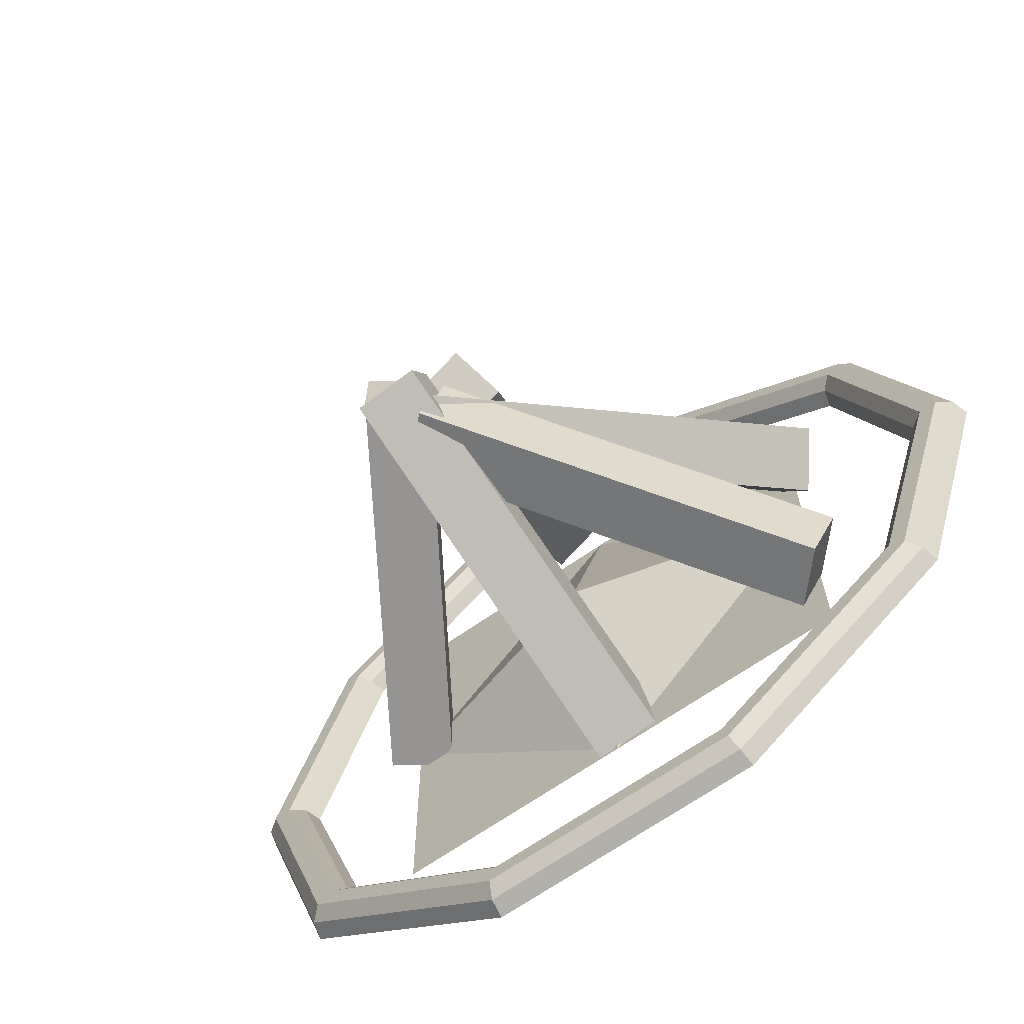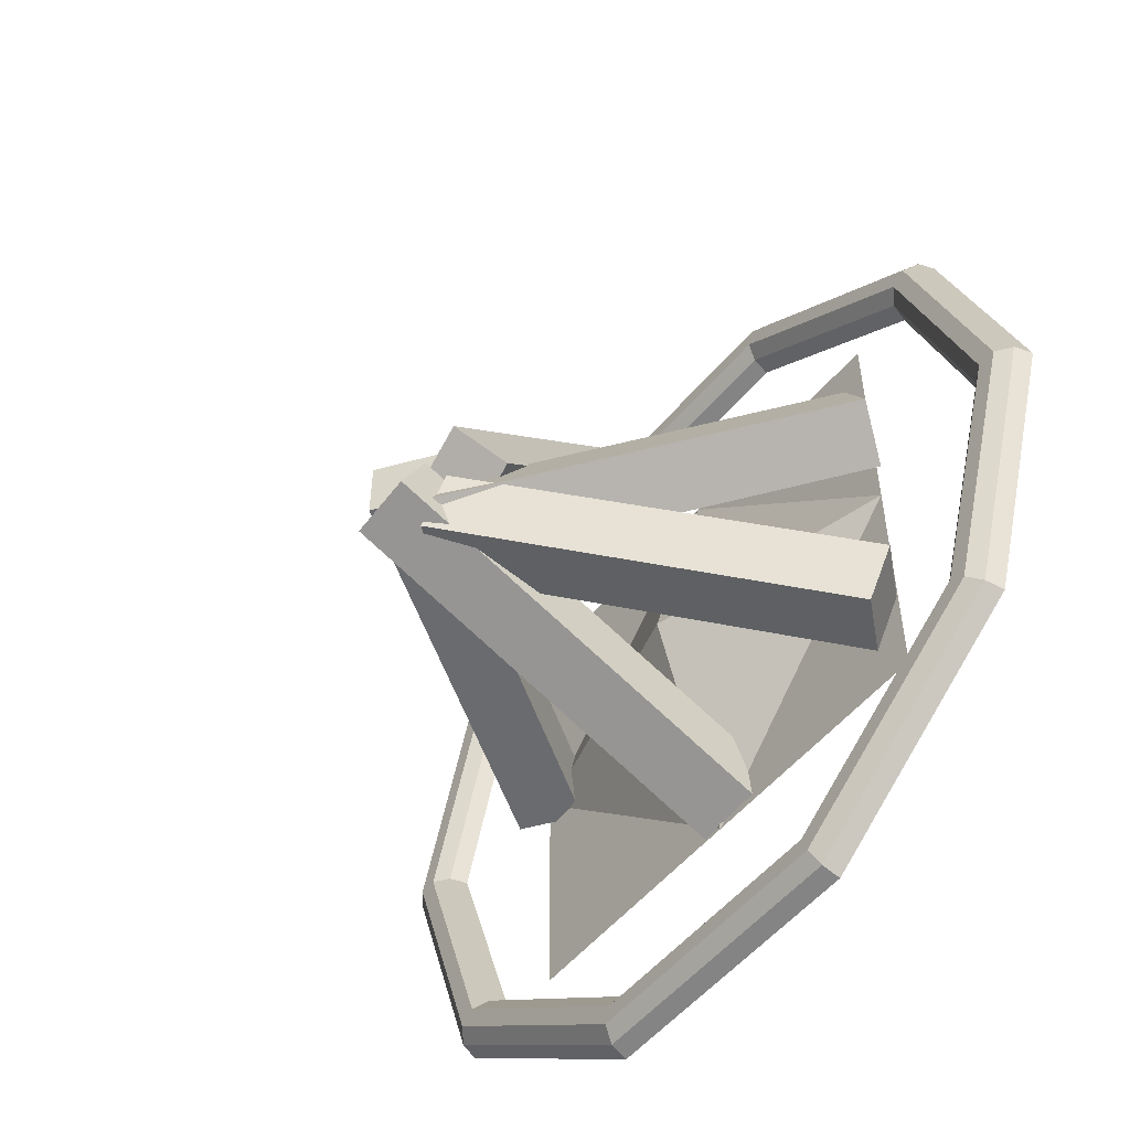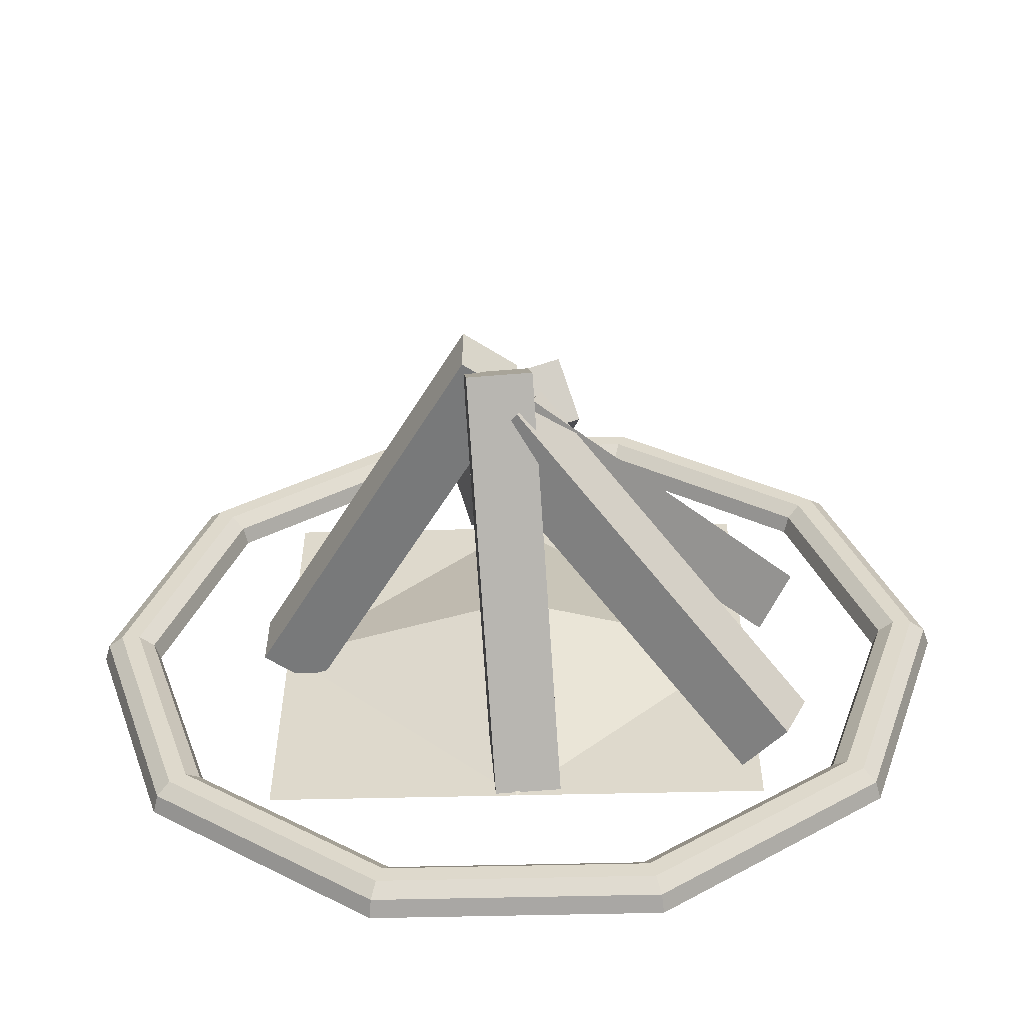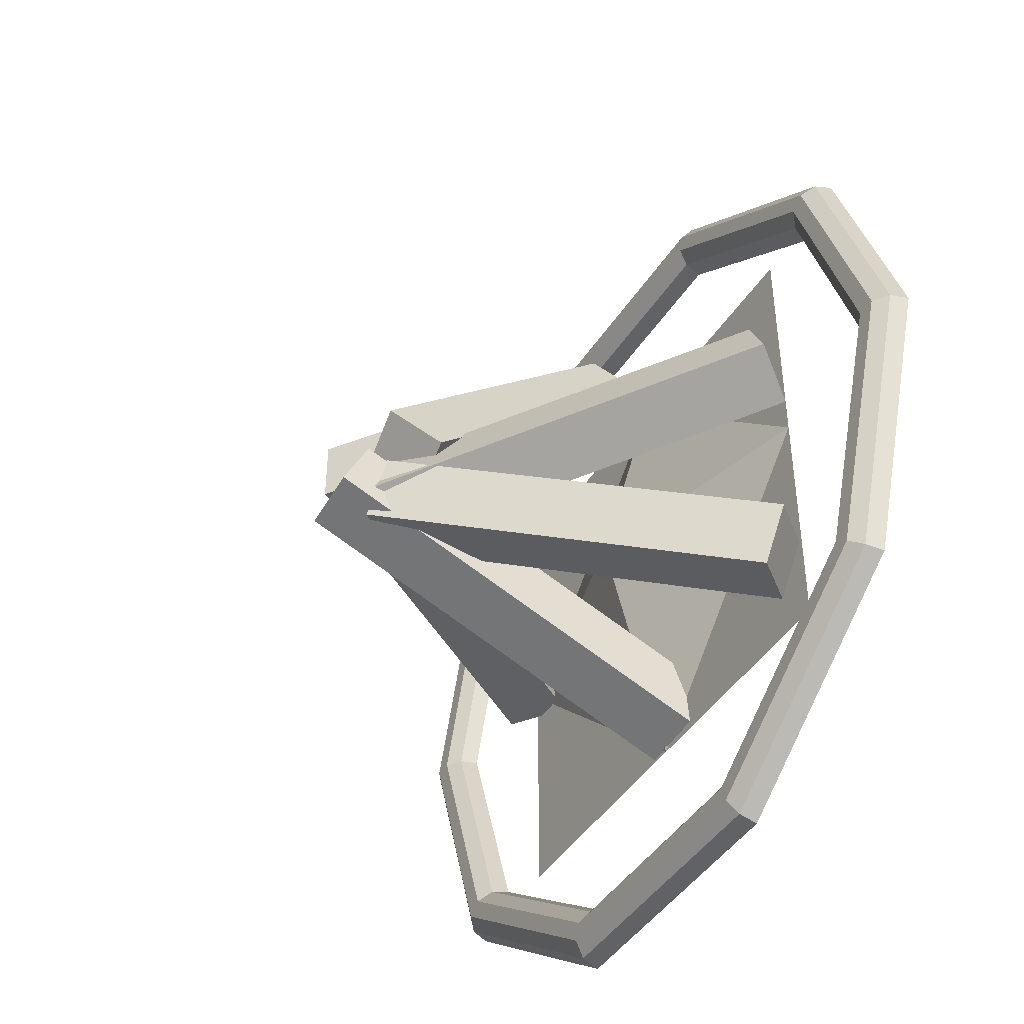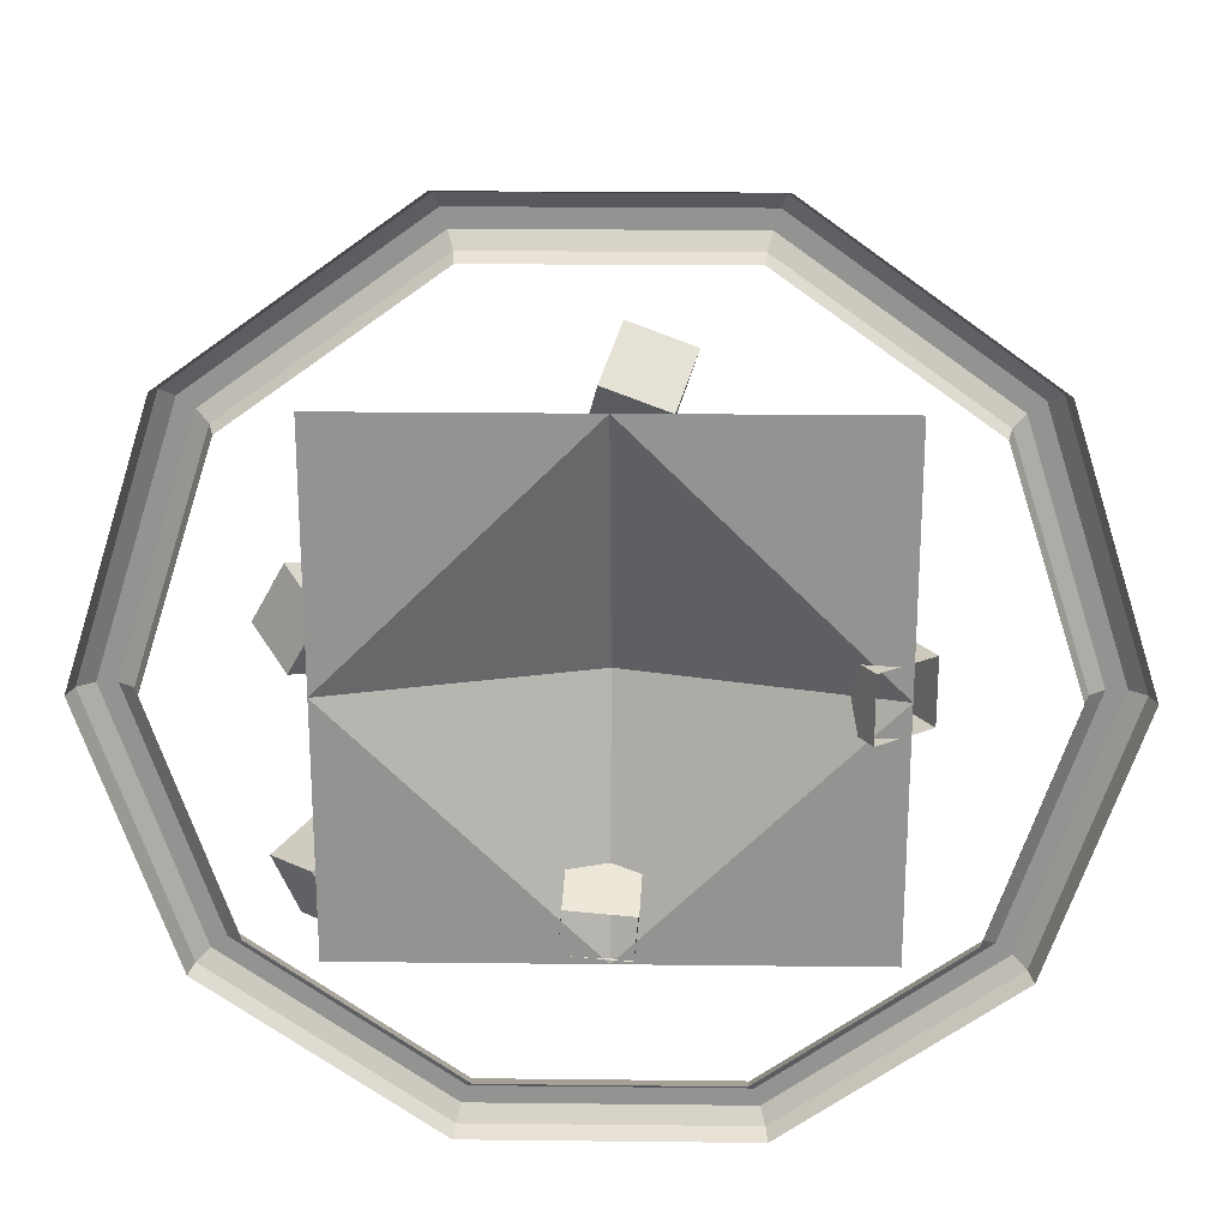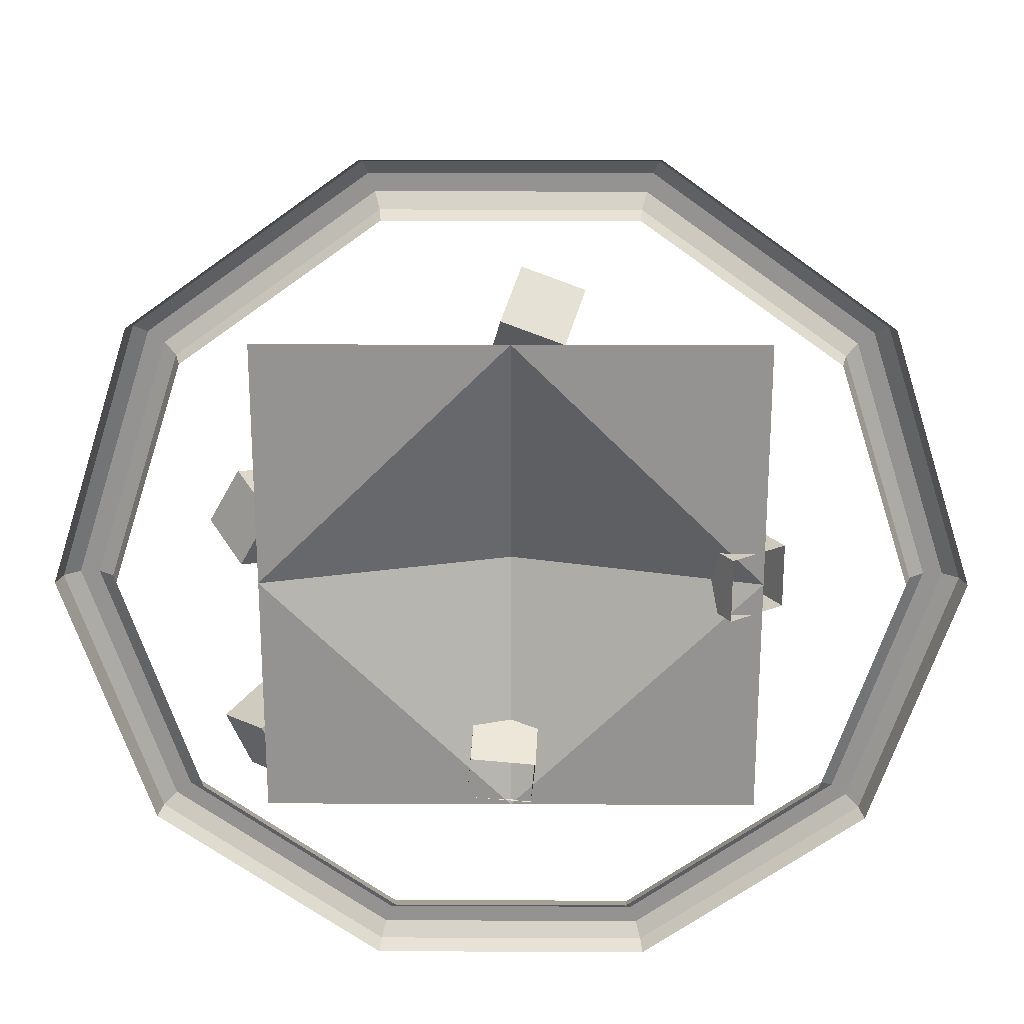
<metadata>
{"format":"obj","ext":"obj","renderer":"f3d","projection":"perspective","resolution":1024,"background":"white","views":[{"elev":-67.1,"azim":-144.8,"up":"+Z"},{"elev":-53.3,"azim":-128.7,"up":"+Z"},{"elev":-57.7,"azim":-178.6,"up":"+Z"},{"elev":-44.1,"azim":-120.4,"up":"+Z"},{"elev":23.2,"azim":1.1,"up":"+Z"},{"elev":23.2,"azim":0.4,"up":"+Z"}]}
</metadata>
<code>
v 2.065 0.1647 -0.25
v 2.065 0.1647 0.25
v 1.656 -0.1221 0.25
v 1.656 -0.1221 -0.25
v 0.3444 2.872 -0.25
v 0.3444 2.872 0.25
v -0.06515 2.585 0.25
v -0.06515 2.585 -0.25
v -0.1562 2.757 -0.122
v 0.3419 2.749 -0.1649
v 0.3062 2.961 -0.6166
v -0.1919 2.968 -0.5736
v -0.3062 -0.2109 -1.383
v 0.1919 -0.2185 -1.426
v 0.1562 -0.006887 -1.878
v -0.3419 0.000681 -1.835
v -0.07634 2.264 -0.3364
v -0.5464 2.329 -0.1788
v -0.395 2.701 0.1187
v 0.07502 2.636 -0.03886
v 0.395 0.04901 1.881
v -0.07502 0.1142 2.039
v 0.07634 0.4864 2.336
v 0.5464 0.4212 2.179
v 0.07283 2.264 -0.1994
v 0.2542 2.329 -0.6608
v -0.07103 2.701 -0.7361
v -0.2524 2.636 -0.2748
v -1.929 0.04901 -1.264
v -1.748 0.1142 -1.725
v -2.073 0.4864 -1.801
v -2.254 0.4212 -1.339
v 0.3029 2.264 -0.3073
v 0.06603 2.329 -0.7428
v -0.2007 2.701 -0.542
v 0.0361 2.636 -0.1065
v -1.799 0.04901 0.542
v -2.036 0.1142 0.1065
v -2.303 0.4864 0.3073
v -2.066 0.4212 0.7428
v -1.9 0 1.9
v 1.9 0 1.9
v -1.9 0 -1.9
v 1.9 0 -1.9
v -1.9 0 0
v 0 0 1.9
v 1.9 0 0
v 0 0 -1.9
v 0 0.5 0
v 3.432 0 -0
v 3.388 0.1358 -0
v 3.272 0.2197 -0
v 3.13 0.2197 -0
v 3.014 0.1358 -0
v 2.97 0 -0
v 2.777 0 -2.017
v 2.741 0.1358 -1.991
v 2.647 0.2197 -1.923
v 2.532 0.2197 -1.84
v 2.438 0.1358 -1.772
v 2.403 0 -1.746
v 1.061 0 -3.264
v 1.047 0.1358 -3.222
v 1.011 0.2197 -3.112
v 0.9671 0.2197 -2.976
v 0.9314 0.1358 -2.867
v 0.9178 0 -2.825
v -1.061 0 -3.264
v -1.047 0.1358 -3.222
v -1.011 0.2197 -3.112
v -0.9671 0.2197 -2.976
v -0.9314 0.1358 -2.867
v -0.9178 0 -2.825
v -2.777 0 -2.017
v -2.741 0.1358 -1.991
v -2.647 0.2197 -1.923
v -2.532 0.2197 -1.84
v -2.438 0.1358 -1.772
v -2.403 0 -1.746
v -3.432 0 -0
v -3.388 0.1358 -0
v -3.272 0.2197 -0
v -3.13 0.2197 -0
v -3.014 0.1358 -0
v -2.97 0 -0
v -2.777 0 2.017
v -2.741 0.1358 1.991
v -2.647 0.2197 1.923
v -2.532 0.2197 1.84
v -2.438 0.1358 1.772
v -2.403 0 1.746
v -1.061 0 3.264
v -1.047 0.1358 3.222
v -1.011 0.2197 3.112
v -0.9671 0.2197 2.976
v -0.9314 0.1358 2.867
v -0.9178 0 2.825
v 1.061 0 3.264
v 1.047 0.1358 3.222
v 1.011 0.2197 3.112
v 0.9671 0.2197 2.976
v 0.9314 0.1358 2.867
v 0.9178 0 2.825
v 2.777 0 2.017
v 2.741 0.1358 1.991
v 2.647 0.2197 1.923
v 2.532 0.2197 1.84
v 2.438 0.1358 1.772
v 2.403 0 1.746
f 8 6 5
f 5 2 1
f 6 3 2
f 7 4 3
f 5 4 8
f 10 12 9
f 9 14 10
f 14 11 10
f 15 12 11
f 13 12 16
f 17 19 20
f 21 23 22
f 21 18 17
f 22 19 18
f 19 24 20
f 21 20 24
f 25 27 28
f 29 31 30
f 29 26 25
f 30 27 26
f 27 32 28
f 29 28 32
f 33 35 36
f 37 39 38
f 37 34 33
f 38 35 34
f 35 40 36
f 37 36 40
f 47 48 49
f 45 48 43
f 46 45 41
f 46 47 49
f 50 57 51
f 57 52 51
f 52 59 53
f 59 54 53
f 54 61 55
f 56 63 57
f 63 58 57
f 58 65 59
f 65 60 59
f 60 67 61
f 62 69 63
f 69 64 63
f 70 65 64
f 71 66 65
f 72 67 66
f 74 69 68
f 75 70 69
f 76 71 70
f 71 78 72
f 72 79 73
f 80 75 74
f 81 76 75
f 76 83 77
f 77 84 78
f 84 79 78
f 86 81 80
f 87 82 81
f 88 83 82
f 83 90 84
f 84 91 85
f 86 93 87
f 93 88 87
f 88 95 89
f 89 96 90
f 96 91 90
f 92 99 93
f 93 100 94
f 100 95 94
f 95 102 96
f 102 97 96
f 104 99 98
f 99 106 100
f 100 107 101
f 107 102 101
f 108 103 102
f 50 105 104
f 105 52 106
f 52 107 106
f 107 54 108
f 54 109 108
f 8 7 6
f 5 6 2
f 6 7 3
f 7 8 4
f 5 1 4
f 10 11 12
f 9 13 14
f 14 15 11
f 15 16 12
f 13 9 12
f 17 18 19
f 21 24 23
f 21 22 18
f 22 23 19
f 19 23 24
f 21 17 20
f 25 26 27
f 29 32 31
f 29 30 26
f 30 31 27
f 27 31 32
f 29 25 28
f 33 34 35
f 37 40 39
f 37 38 34
f 38 39 35
f 35 39 40
f 37 33 36
f 47 44 48
f 45 49 48
f 46 49 45
f 46 42 47
f 50 56 57
f 57 58 52
f 52 58 59
f 59 60 54
f 54 60 61
f 56 62 63
f 63 64 58
f 58 64 65
f 65 66 60
f 60 66 67
f 62 68 69
f 69 70 64
f 70 71 65
f 71 72 66
f 72 73 67
f 74 75 69
f 75 76 70
f 76 77 71
f 71 77 78
f 72 78 79
f 80 81 75
f 81 82 76
f 76 82 83
f 77 83 84
f 84 85 79
f 86 87 81
f 87 88 82
f 88 89 83
f 83 89 90
f 84 90 91
f 86 92 93
f 93 94 88
f 88 94 95
f 89 95 96
f 96 97 91
f 92 98 99
f 93 99 100
f 100 101 95
f 95 101 102
f 102 103 97
f 104 105 99
f 99 105 106
f 100 106 107
f 107 108 102
f 108 109 103
f 50 51 105
f 105 51 52
f 52 53 107
f 107 53 54
f 54 55 109

</code>
